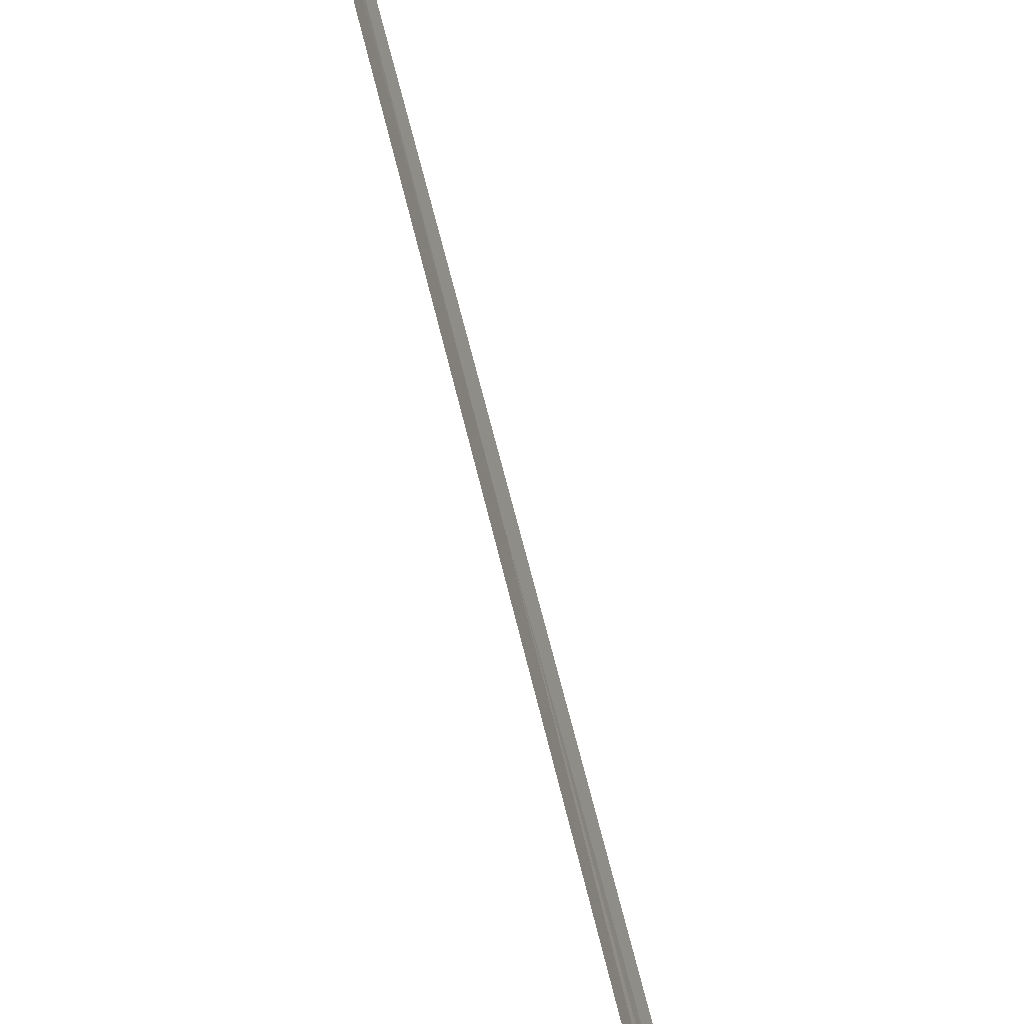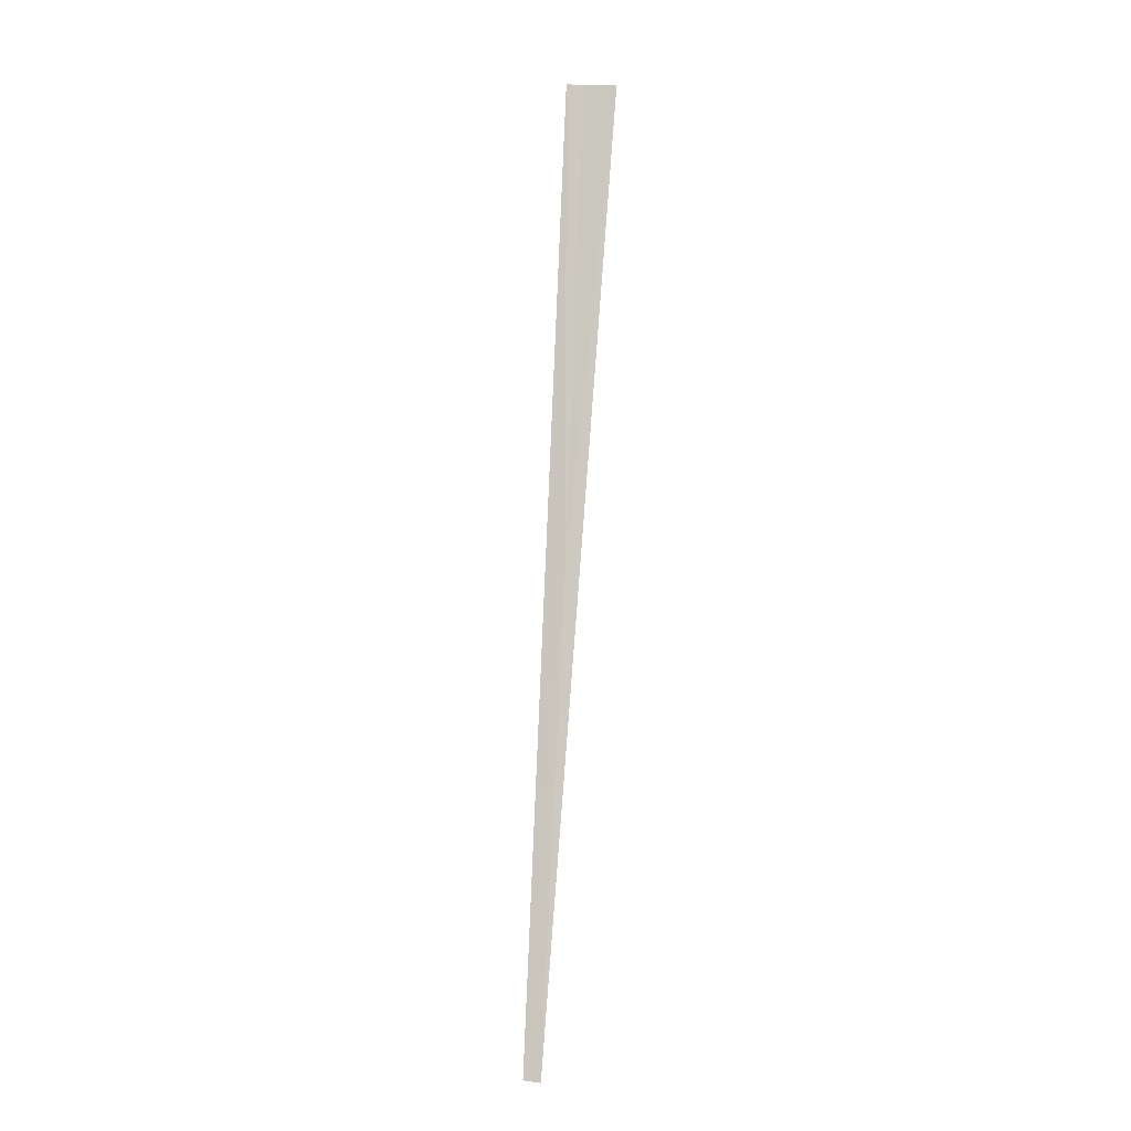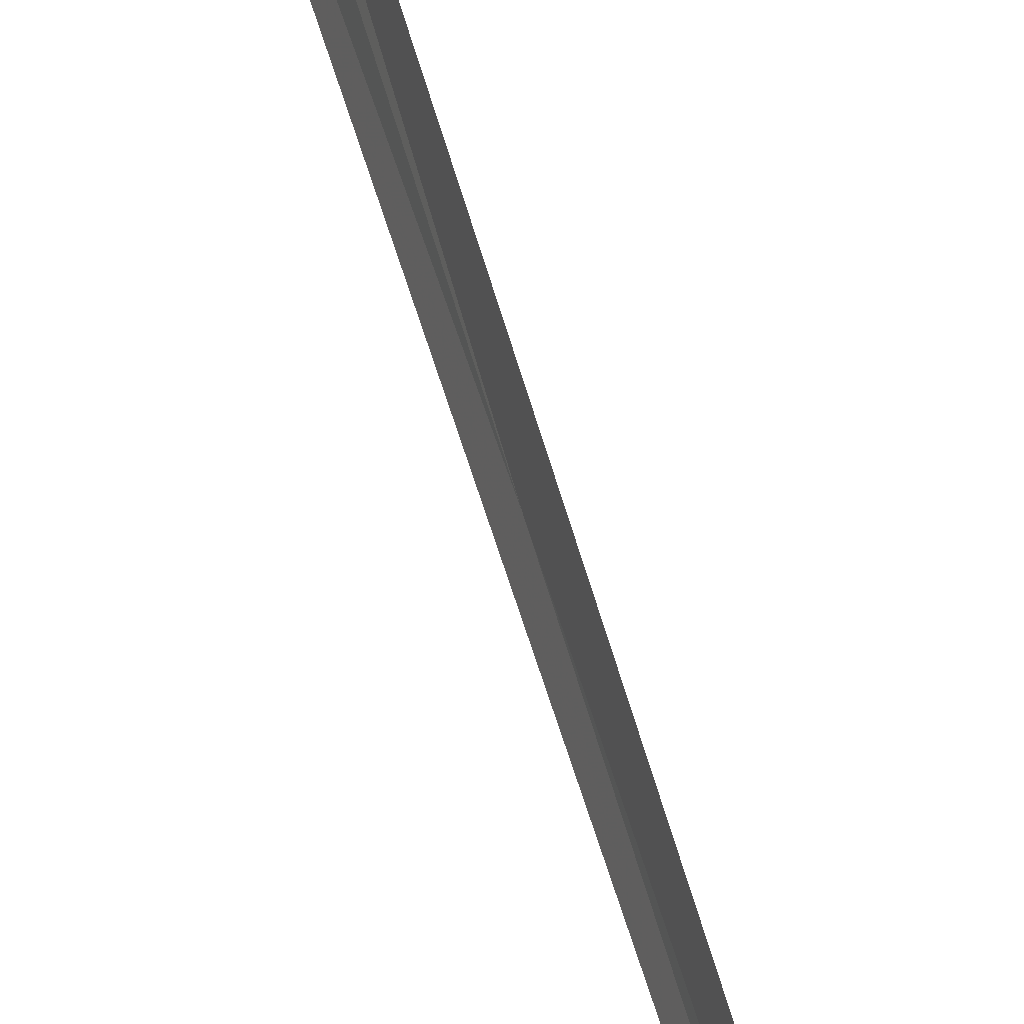
<metadata>
{"format":"obj","ext":"obj","renderer":"f3d","projection":"perspective","resolution":1024,"background":"white","views":[{"elev":61.0,"azim":-6.1,"up":"+Y"},{"elev":-1.5,"azim":-63.2,"up":"+Z"},{"elev":59.6,"azim":171.0,"up":"+Y"}]}
</metadata>
<code>
v 21.17 16.53 11.16
v 21 16.52 9.772
v 20.99 16.56 9.776
v 21.33 16.55 12.55
v 21.32 16.6 12.55
v 21.36 16.46 12.54
f 1 3 5
f 1 2 3
f 1 5 4
f 1 6 2
f 1 4 6

</code>
